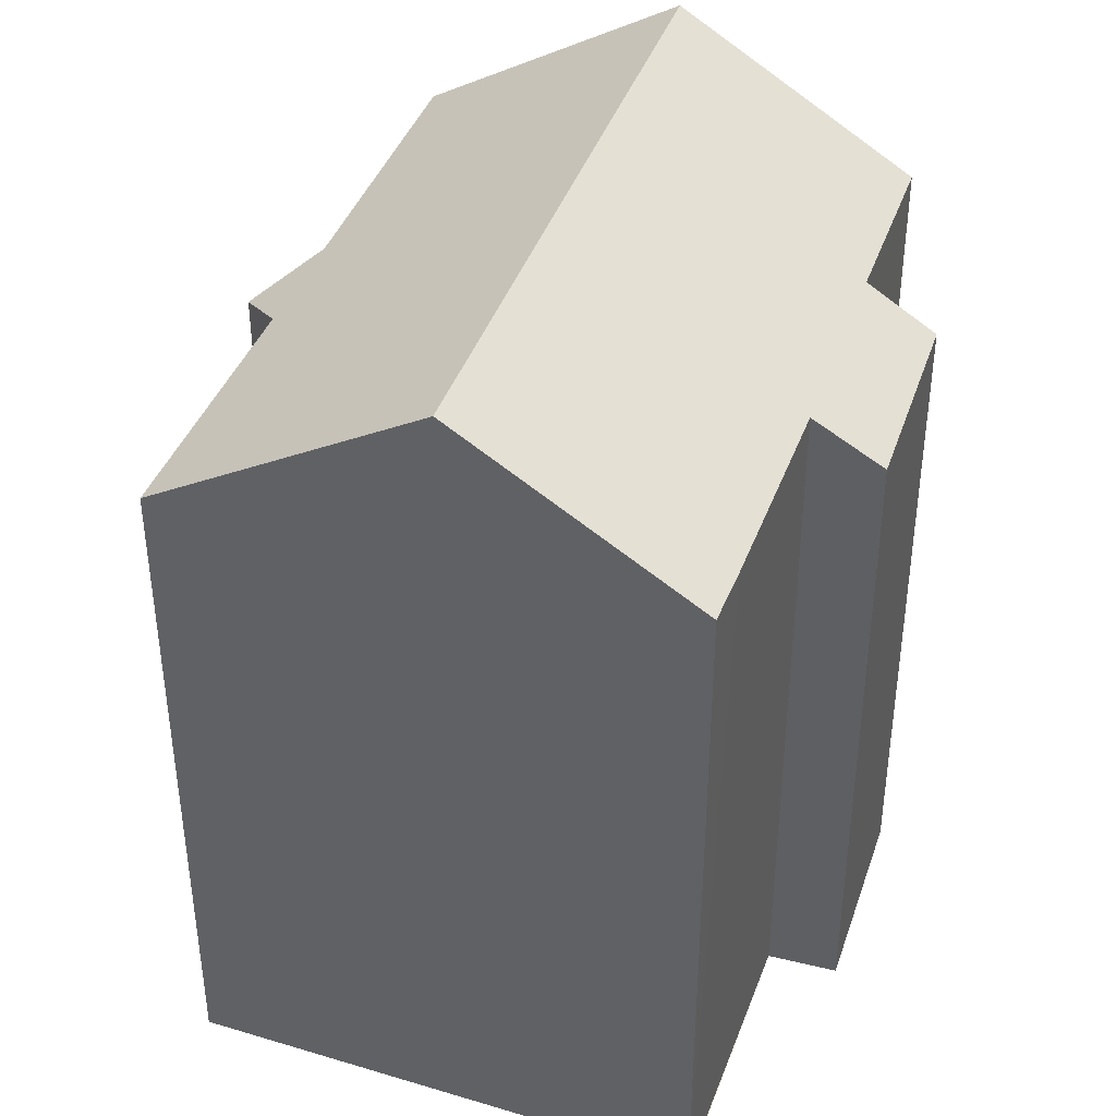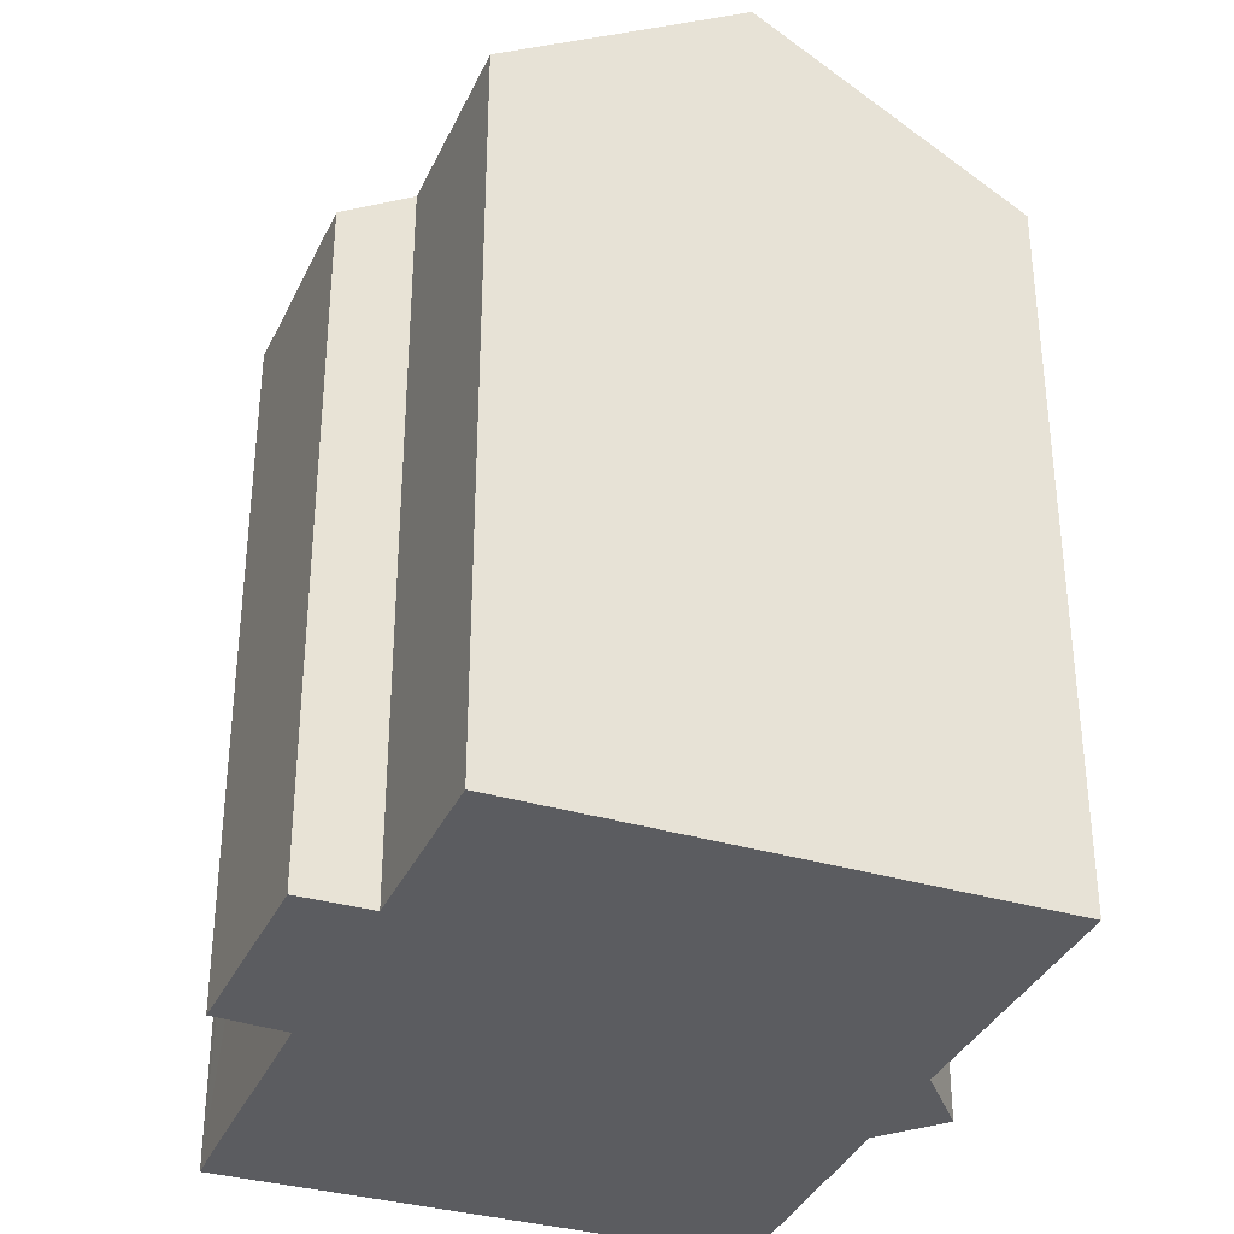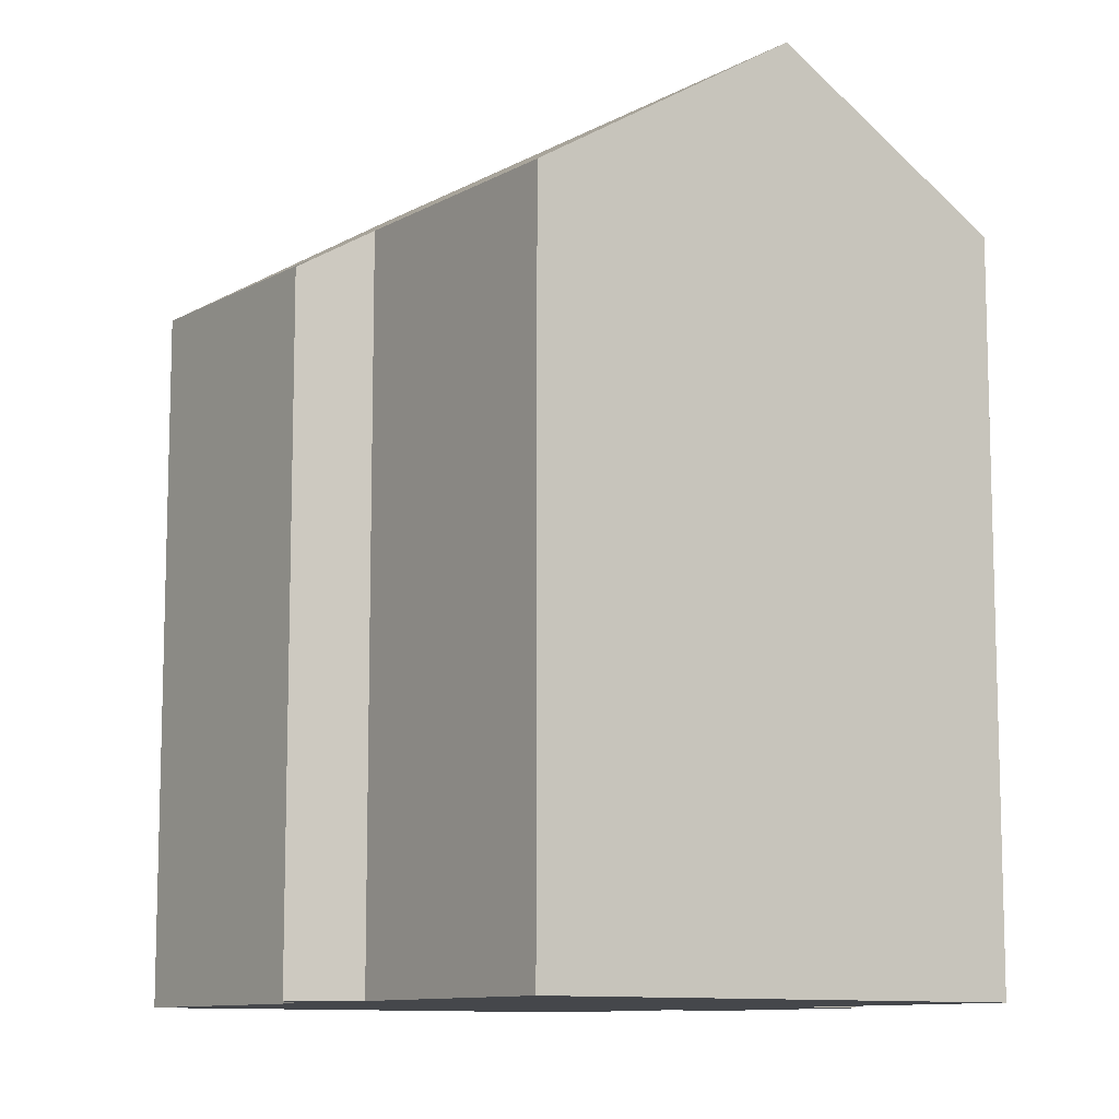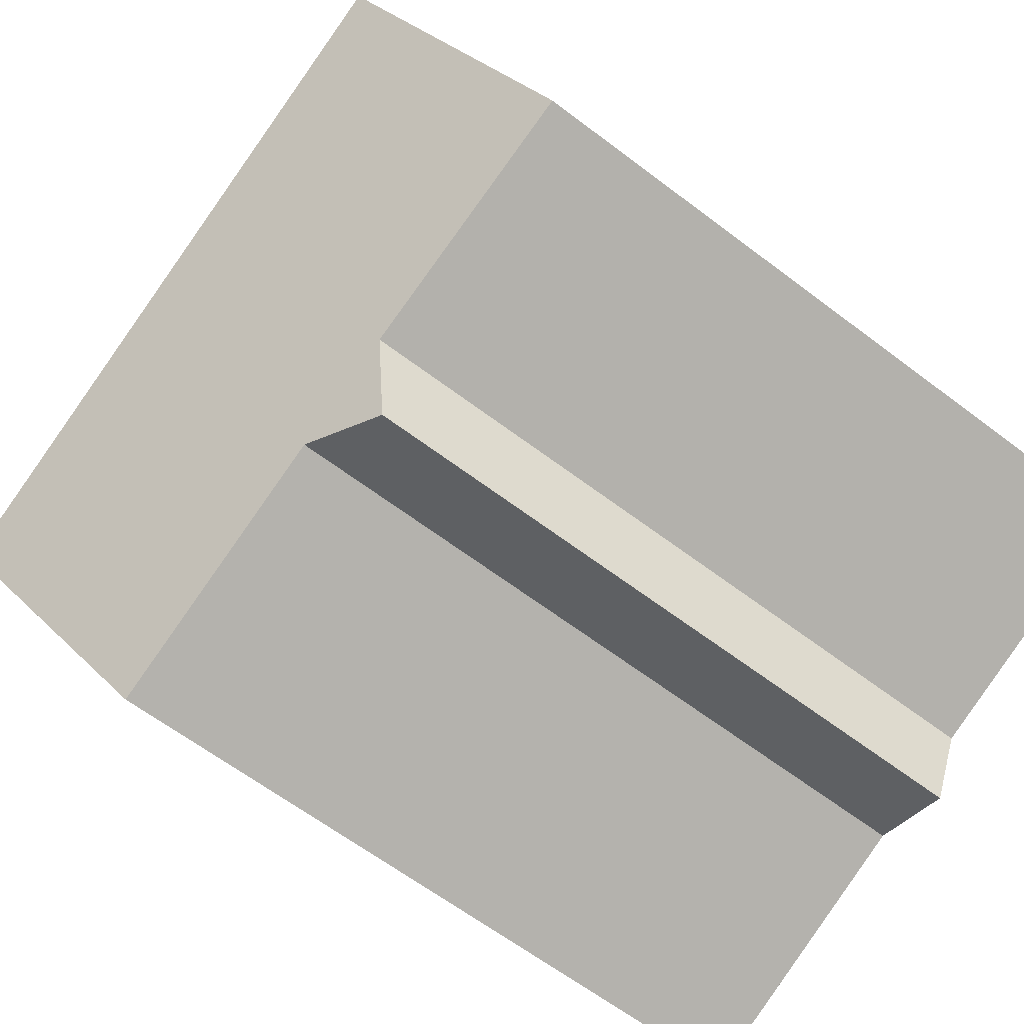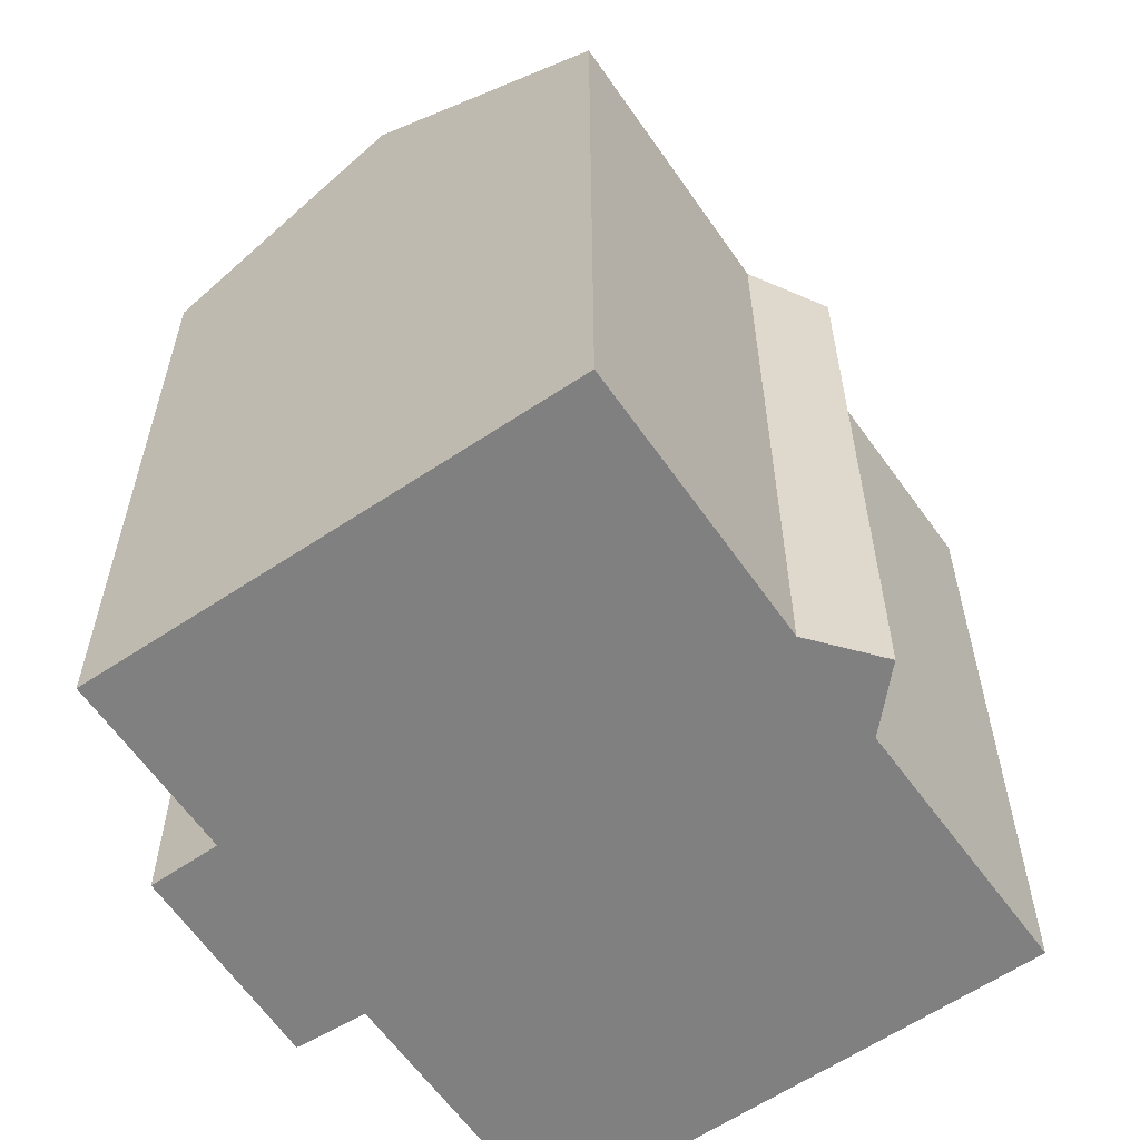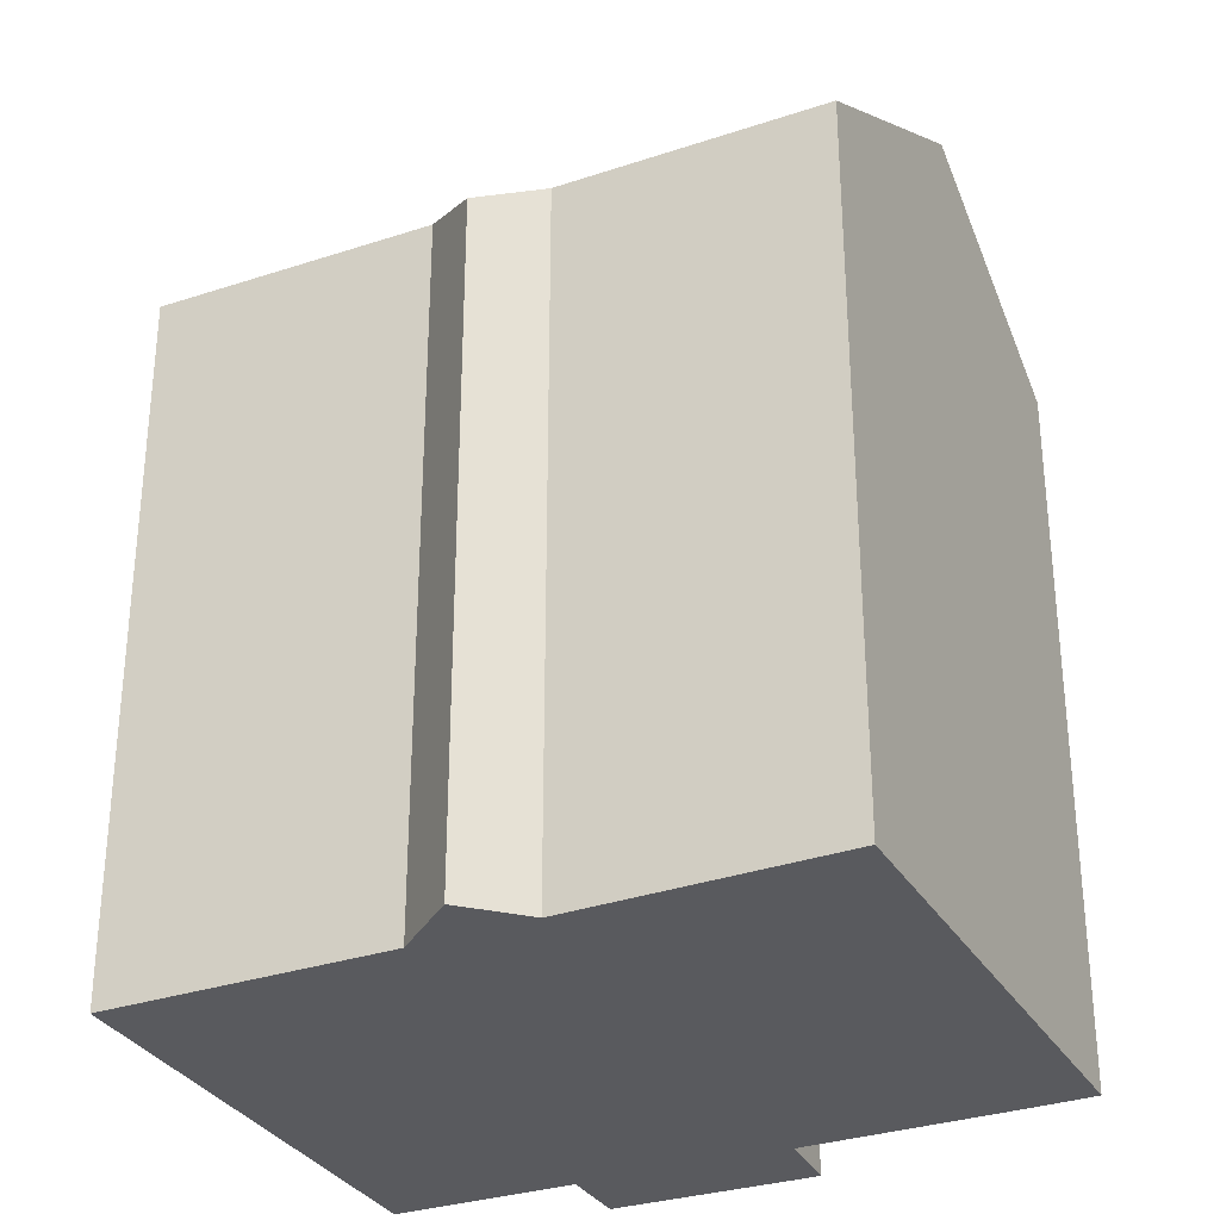
<metadata>
{"format":"obj","ext":"obj","renderer":"f3d","projection":"perspective","resolution":1024,"background":"white","views":[{"elev":41.2,"azim":-49.1,"up":"+Y"},{"elev":-35.0,"azim":89.9,"up":"+Y"},{"elev":-10.3,"azim":-104.0,"up":"+Y"},{"elev":-62.6,"azim":-127.7,"up":"+Z"},{"elev":-60.0,"azim":146.0,"up":"+Y"},{"elev":-31.7,"azim":-133.1,"up":"+Y"}]}
</metadata>
<code>
v  9.538 18.57 -3.575
v  16.72 18.94 -5.83
v  16.52 18.62 -6.33
v  19.04 22.7 0.043
v  2.575 22.7 6.776
v  7.467 17.72 -4.268
v  6.629 18.52 -2.472
v  0 18.39 1.126e-15
v  0.158 18.65 0.417
v  21.22 19.18 5.543
v  16.86 18.91 7.822
v  21.39 18.91 5.973
v  11.7 18.88 9.982
v  12.49 17.76 11.7
v  6.377 18.91 12.09
v  4.819 18.94 12.68
v  17.52 17.79 9.572
v  0 0 0
v  2.575 -4.149e-16 6.776
v  4.819 -7.766e-16 12.68
v  0.158 -2.553e-17 0.417
v  11.7 -6.112e-16 9.982
v  6.377 -7.405e-16 12.09
v  12.49 -7.162e-16 11.7
v  16.86 -4.79e-16 7.822
v  21.39 -3.657e-16 5.973
v  17.52 -5.861e-16 9.572
v  16.52 3.876e-16 -6.33
v  19.04 -2.633e-18 0.043
v  21.22 -3.394e-16 5.543
v  16.72 3.57e-16 -5.83
v  9.538 2.189e-16 -3.575
v  7.467 2.613e-16 -4.268
v  6.629 1.514e-16 -2.472
g defaultobject
f 1 2 3
f 2 1 4
f 4 1 5
f 5 1 6
f 5 6 7
f 5 7 8
f 5 8 9
f 10 11 12
f 11 10 4
f 11 4 5
f 11 5 13
f 11 13 14
f 13 5 15
f 15 5 16
f 14 17 11
f 9 16 5
f 16 9 8
f 16 8 18
f 16 18 19
f 16 19 20
f 19 18 21
f 20 15 16
f 15 20 13
f 13 20 22
f 22 20 23
f 22 14 13
f 14 22 24
f 25 12 11
f 12 25 26
f 14 27 17
f 27 14 24
f 17 25 11
f 25 17 27
f 10 2 4
f 2 10 12
f 2 12 26
f 2 26 3
f 3 26 28
f 28 26 29
f 29 26 30
f 28 29 31
f 28 1 3
f 1 28 32
f 32 6 1
f 6 32 33
f 34 8 7
f 8 34 18
f 6 34 7
f 34 6 33
f 24 25 27
f 25 24 31
f 31 24 28
f 28 24 32
f 32 24 22
f 32 22 23
f 32 23 33
f 33 23 20
f 33 20 34
f 34 20 19
f 34 19 18
f 18 19 21
f 25 30 26
f 30 25 29
f 29 25 31

</code>
